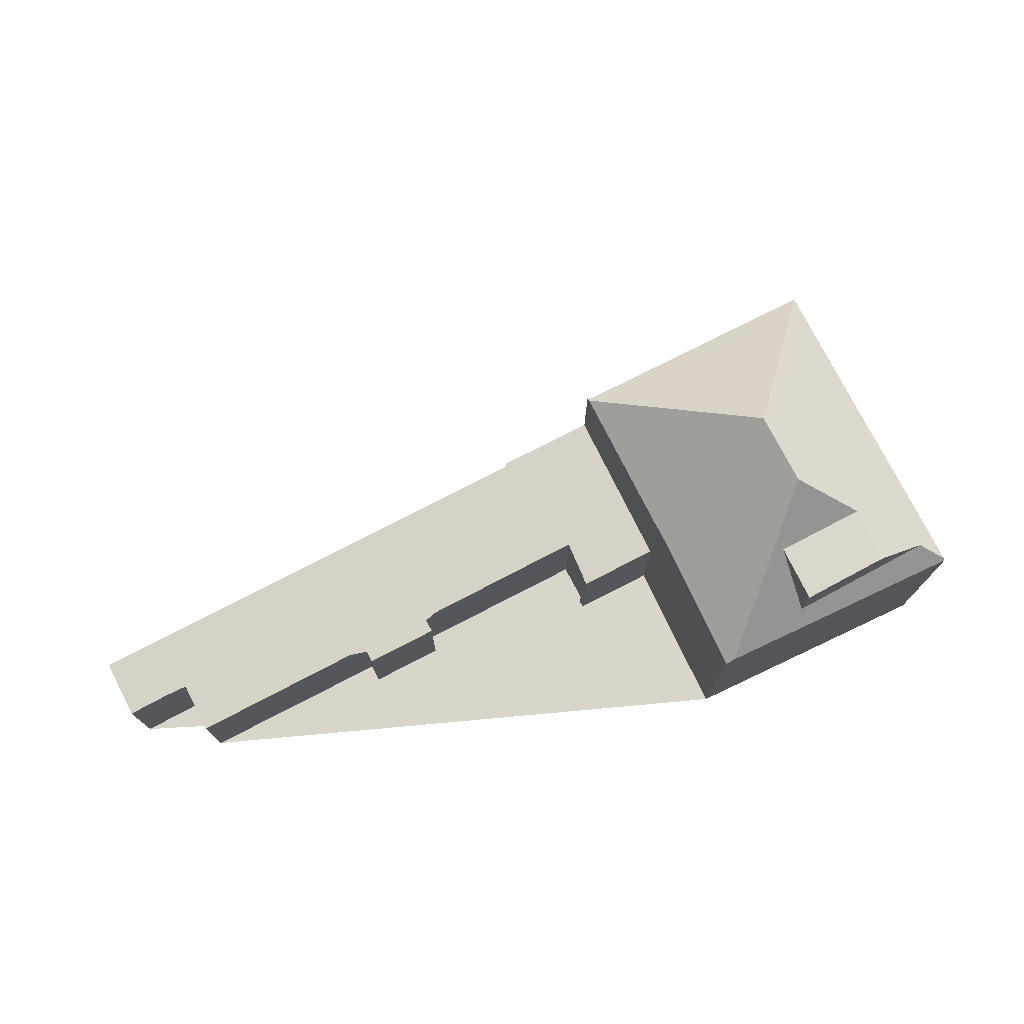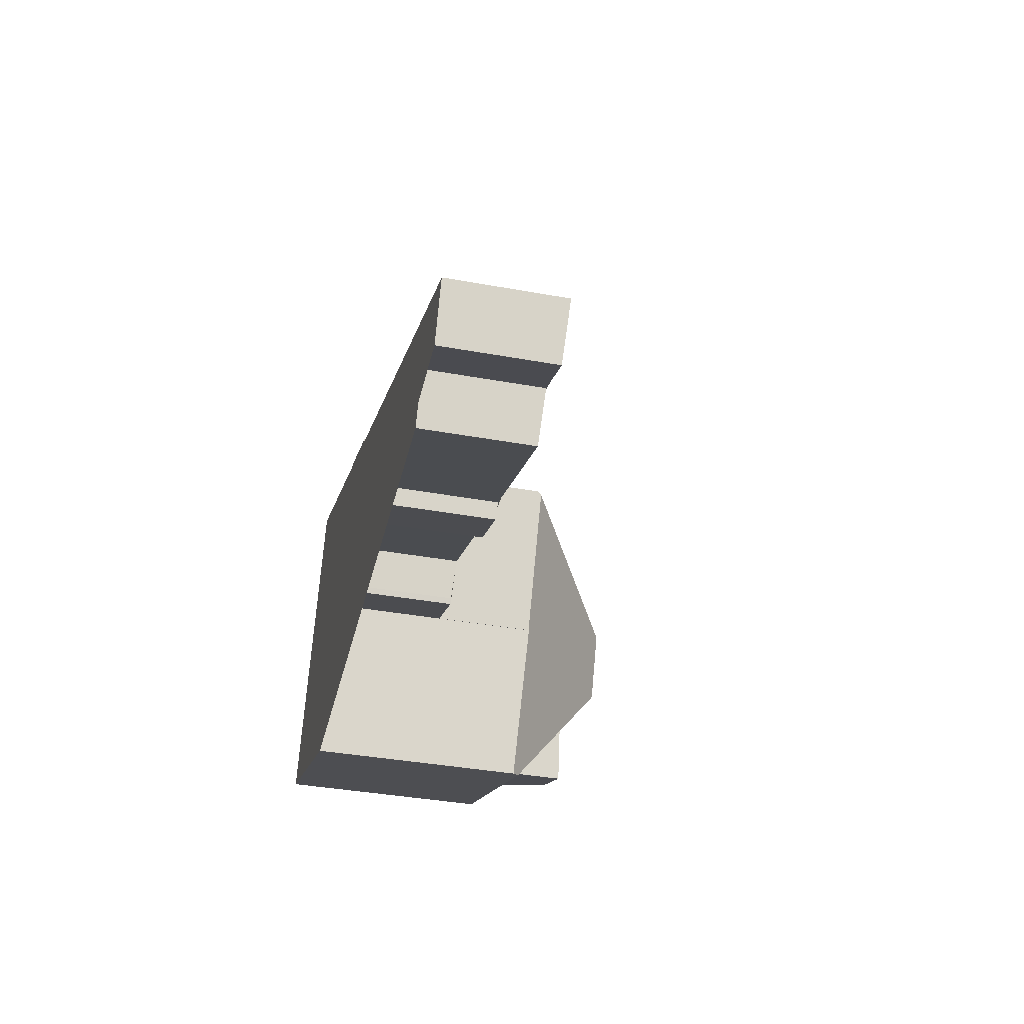
<metadata>
{"format":"obj","ext":"obj","renderer":"f3d","projection":"perspective","resolution":1024,"background":"white","views":[{"elev":74.4,"azim":-3.6,"up":"+Z"},{"elev":-38.5,"azim":-102.9,"up":"+Y"}]}
</metadata>
<code>
v 80.54 -2242 3.81
v 80.45 -2242 3.82
v 80.55 -2242 3.824
v 79.98 -2240 3.894
v 74.47 -2243 3.761
v 74.69 -2243 3.733
v 72.41 -2244 3.679
v 72.19 -2244 3.708
v 66.24 -2246 3.564
v 65.52 -2245 3.654
v 63.54 -2246 3.604
v 62.73 -2244 3.706
v 77.85 -2237 4.069
v 77.82 -2237 4.074
v 85.03 -2246 7.163
v 83.03 -2241 7.301
v 80.94 -2236 7.211
v 80.97 -2236 7.269
v 88.79 -2232 7.242
v 93.09 -2242 7.244
v 78.66 -2241 3.862
v 77.39 -2237 4.057
v 62.87 -2244 3.688
v 77.5 -2238 4.04
v 81.05 -2236 4.126
v 80.9 -2236 4.146
v 83.01 -2241 3.869
v 80.9 -2236 4.146
v 83.01 -2241 3.869
v 85.28 -2246 7.387
v 83.01 -2241 7.283
v 86.6 -2238 10.95
v 87.56 -2240 10.95
v 88.8 -2232 7.274
v 86.6 -2238 10.95
v 87.56 -2240 10.95
v 93.07 -2242 7.309
v 80.9 -2236 7.211
v 80.94 -2236 7.317
v 86.6 -2238 10.95
v 88.8 -2232 7.274
v 86.62 -2242 9.484
v 92.13 -2242 7.93
v 89.73 -2241 9.517
v 87.56 -2240 10.95
v 93.07 -2242 7.309
v 85.28 -2246 7.387
v 87.64 -2235 9.216
v 86.61 -2242 9.461
v 89.73 -2241 9.517
v 83.78 -2237 9.142
v 86.87 -2242 9.465
v 90.36 -2243 9.608
v 83.78 -2237 9.142
v 87.64 -2235 9.216
v 89.73 -2241 9.517
v 87.05 -2242 9.469
v 86.61 -2242 9.461
v 90.8 -2243 9.19
v 87.57 -2236 9.335
v 84.46 -2237 9.575
v 88.26 -2237 9.305
v 90.18 -2241 9.218
v 87.06 -2242 9.451
v 87.57 -2236 9.335
v 84.46 -2237 9.575
v 86.62 -2242 9.484
v 81.05 -2236 7.315
v 81.05 -2236 4.126
v 88.67 -2233 7.496
v 81.3 -2236 7.546
v 81.3 -2236 7.546
v 88.67 -2233 7.496
v 88.91 -2233 7.275
v 80.94 -2236 7.317
v 81.05 -2236 7.315
v 83.01 -2241 7.283
v 83.4 -2242 7.276
v 85.12 -2246 7.247
v 80.94 -2236 7.317
v 80.9 -2236 7.211
v 78.08 -2237 4.08
v 78.25 -2237 4.059
v 79.62 -2240 3.886
v 85.77 -2244 8.151
v 82.58 -2236 8.371
v 85.77 -2244 8.151
v 82.22 -2235 7.54
v 82.58 -2236 8.371
v 86.09 -2245 7.373
v 82.1 -2235 7.266
v 84.45 -2238 9.217
v 83.47 -2239 8.31
v 79.99 -2240 3.892
v 82.38 -2239 3.952
v 82.38 -2239 7.293
v 85.69 -2238 10.37
v 82.38 -2239 7.293
v 82.38 -2239 3.952
v 72.26 -2244 3.699
v 74.51 -2243 3.755
v 88.05 -2237 9.314
v 86.97 -2237 10.34
v 85.69 -2238 10.37
v 84.82 -2238 9.56
v 86.97 -2237 10.34
v 88.09 -2237 9.28
v 90.19 -2236 7.285
v 85.11 -2246 7.248
v 85.02 -2246 7.164
v 86.08 -2245 7.404
v 93.08 -2242 7.275
v 85.3 -2246 7.418
v 85.3 -2246 7.418
v 84.26 -2238 9.038
v 83.68 -2237 9.078
v 86.25 -2243 8.901
v 83.01 -2235 7.535
v 83.68 -2237 9.078
v 86.88 -2245 7.389
v 86.89 -2245 7.358
v 82.89 -2235 7.263
v 86.25 -2243 8.901
v 86.68 -2242 9.579
v 84.85 -2238 9.559
v 84.82 -2238 9.558
v 86.68 -2242 9.579
v 86.73 -2242 9.476
v 84.23 -2237 9.15
v 84.43 -2237 9.554
v 86.74 -2242 9.463
v 84.43 -2237 9.554
v 83.47 -2235 7.532
v 87.69 -2245 7.374
v 87.7 -2245 7.343
v 83.34 -2235 7.261
v 77.38 -2238 4.038
v 78.64 -2241 3.862
v 77.26 -2237 4.054
v 81.67 -2236 7.781
v 81.16 -2236 7.313
v 82.32 -2236 7.768
v 83.11 -2235 7.753
v 78.38 -2238 4.042
v 81.16 -2236 4.111
v 81.16 -2236 7.313
v 81.16 -2236 4.111
v 63.1 -2245 3.66
v 77.51 -2238 4.02
v 77.62 -2238 4.023
v 81.67 -2236 7.781
v 88.58 -2233 7.644
v 88.58 -2233 7.644
v 83.57 -2235 7.744
v 88.97 -2233 7.275
v 90.18 -2236 7.291
v 93.06 -2242 7.315
v 88.8 -2232 7.28
v 88.96 -2233 7.281
v 93.06 -2242 7.315
v 88.9 -2233 7.281
v 93.09 -2243 7.244
v 93.07 -2242 7.275
v 88.8 -2232 7.28
v 88.78 -2232 7.242
v 91.29 -2242 8.48
v 89.07 -2236 8.344
v 87.85 -2233 7.502
v 87.92 -2233 7.657
v 88.2 -2234 8.29
v 88.2 -2234 8.29
v 91.79 -2243 7.299
v 91.8 -2243 7.268
v 87.74 -2233 7.246
v 91.53 -2242 8.495
v 91.53 -2242 7.913
v 83.35 -2237 8.864
v 83.59 -2237 8.87
v 78.81 -2239 3.988
v 81.64 -2237 4.049
v 81.64 -2237 7.305
v 81.64 -2237 4.049
v 63.2 -2245 3.647
v 77.88 -2239 3.967
v 81.64 -2237 7.305
v 89.6 -2234 7.286
v 88.5 -2235 8.309
v 83.35 -2237 8.864
v 89.61 -2234 7.281
v 87.79 -2235 8.973
v 87.79 -2235 8.973
v 77.96 -2239 3.969
v 84.11 -2236 8.883
v 82.79 -2237 8.357
v 85.57 -2245 7.842
v 82.94 -2239 7.813
v 85.57 -2245 7.842
v 85.77 -2245 7.409
v 81.7 -2236 7.8
v 82.19 -2237 7.805
v 81.69 -2236 7.781
v 85.78 -2245 7.378
v 81.7 -2236 7.8
v 81.57 -2236 7.544
v 81.44 -2235 7.268
v 80.52 -2242 3.812
v 81.95 -2241 3.844
v 85.26 -2240 9.308
v 84.91 -2240 8.993
v 84.11 -2240 8.266
v 83.62 -2240 7.821
v 88.76 -2238 9.377
v 87.06 -2239 10.95
v 87.06 -2239 10.95
v 85.54 -2240 9.566
v 90.99 -2238 7.298
v 89.82 -2238 8.39
v 83.05 -2241 7.3
v 91 -2238 7.292
v 88.86 -2238 9.277
v 85.5 -2240 9.531
v 84.97 -2245 7.25
v 84.89 -2245 7.173
v 85.93 -2245 7.756
v 86.72 -2245 7.778
v 85.51 -2245 7.744
v 85.61 -2245 7.747
v 85.51 -2245 7.744
v 92.78 -2242 7.312
v 92.13 -2242 7.93
v 87.75 -2244 7.807
v 92.78 -2242 7.306
v 90.36 -2243 9.608
v 87.49 -2244 7.799
v 91.53 -2242 7.913
v 92.13 -2242 7.93
v 91.53 -2242 8.495
v 90.8 -2243 9.19
v 90.36 -2243 9.608
v 87.75 -2244 9.423
v 87.75 -2244 9.562
v 71.29 -2242 3.823
v 72.27 -2244 3.699
v 72.43 -2244 3.679
v 70.71 -2240 3.897
v 70.84 -2241 3.88
v 71.02 -2241 3.858
v 63.25 -2245 3.648
v 63.56 -2246 3.605
v 62.82 -2244 3.708
v 62.95 -2244 3.69
v 63.16 -2245 3.661
v 85.96 -2240 9.95
v 85.29 -2238 9.996
v 84.93 -2237 9.539
v 85.13 -2237 10.01
v 87.75 -2244 9.562
v 87.75 -2244 9.423
v 86.88 -2242 9.886
v 84.05 -2235 7.528
v 84.14 -2235 7.732
v 87.93 -2245 7.37
v 87.95 -2245 7.339
v 83.93 -2234 7.259
v 87.75 -2244 7.807
v 84.65 -2236 8.896
v 87.06 -2242 9.451
v 87.05 -2242 9.469
v 87.75 -2244 9.562
v 87.75 -2244 7.807
v 85.13 -2237 10.01
v 87.05 -2242 9.469
v 86.88 -2242 9.886
v 84.76 -2236 9.16
v 83.99 -2237 9.165
v 83.88 -2237 9.064
v 79.12 -2239 3.949
v 81.94 -2238 4.01
v 81.94 -2238 7.3
v 81.94 -2238 4.01
v 63.51 -2245 3.608
v 63.54 -2245 3.608
v 84.86 -2237 9.544
v 84.93 -2237 9.546
v 82.49 -2238 7.808
v 81.94 -2238 7.3
v 87.41 -2236 9.607
v 89.9 -2235 7.289
v 88.78 -2235 8.326
v 89.91 -2235 7.283
v 87.8 -2236 9.24
v 83.08 -2238 8.337
v 84.39 -2237 9.533
v 84.42 -2237 9.533
v 78.22 -2240 3.929
v 71.6 -2242 3.784
v 78.17 -2240 3.928
v 64.82 -2245 3.636
v 65.54 -2245 3.652
v 84.39 -2237 9.533
v 87.41 -2236 9.607
v 87.71 -2236 9.329
v 65.6 -2245 3.653
v 66.29 -2246 3.565
v 65.29 -2244 3.692
v 64.79 -2243 3.755
v 64.93 -2243 3.738
v 65.14 -2244 3.711
v 80.52 -2242 3.812
v 80.54 -2242 3.81
v 80.54 -2242 0
v 80.52 -2242 0
v 80.55 -2242 3.824
v 80.45 -2242 3.82
v 80.45 -2242 0
v 80.55 -2242 -4.441e-16
v 79.99 -2240 3.892
v 80.55 -2242 3.824
v 80.55 -2242 -4.441e-16
v 79.99 -2240 -4.441e-16
v 79.62 -2240 3.886
v 79.98 -2240 3.894
v 79.98 -2240 4.441e-16
v 79.62 -2240 0
v 74.51 -2243 3.755
v 74.47 -2243 3.761
v 74.47 -2243 -4.441e-16
v 74.51 -2243 0
v 72.43 -2244 3.679
v 74.69 -2243 3.733
v 74.69 -2243 0
v 72.43 -2244 -4.441e-16
v 72.26 -2244 3.699
v 72.41 -2244 3.679
v 72.41 -2244 4.441e-16
v 72.26 -2244 0
v 66.29 -2246 3.565
v 72.19 -2244 3.708
v 72.19 -2244 0
v 66.29 -2246 0
v 65.54 -2245 3.652
v 66.24 -2246 3.564
v 66.24 -2246 0
v 65.54 -2245 -4.441e-16
v 64.82 -2245 3.636
v 65.52 -2245 3.654
v 65.52 -2245 0
v 64.82 -2245 0
v 63.51 -2245 3.608
v 63.54 -2246 3.604
v 63.54 -2246 0
v 63.51 -2245 0
v 62.82 -2244 3.708
v 62.73 -2244 3.706
v 62.73 -2244 0
v 62.82 -2244 -4.441e-16
v 77.82 -2237 4.074
v 77.85 -2237 4.069
v 77.85 -2237 -8.882e-16
v 77.82 -2237 0
v 78.08 -2237 4.08
v 77.82 -2237 4.074
v 77.82 -2237 0
v 78.08 -2237 0
v 85.02 -2246 7.164
v 85.03 -2246 7.163
v 85.03 -2246 0
v 85.02 -2246 -8.882e-16
v 83.01 -2241 7.283
v 83.03 -2241 7.301
v 83.03 -2241 0
v 83.01 -2241 -8.882e-16
v 80.97 -2236 7.269
v 80.94 -2236 7.211
v 80.94 -2236 0
v 80.97 -2236 0
v 81.44 -2235 7.268
v 80.97 -2236 7.269
v 80.97 -2236 0
v 81.44 -2235 0
v 88.8 -2232 7.274
v 88.79 -2232 7.242
v 88.79 -2232 0
v 88.8 -2232 0
v 93.09 -2243 7.244
v 93.09 -2242 7.244
v 93.09 -2242 -8.882e-16
v 93.09 -2243 8.882e-16
v 78.64 -2241 3.862
v 78.66 -2241 3.862
v 78.66 -2241 -4.441e-16
v 78.64 -2241 0
v 77.85 -2237 4.069
v 77.39 -2237 4.057
v 77.39 -2237 0
v 77.85 -2237 -8.882e-16
v 62.73 -2244 3.706
v 62.87 -2244 3.688
v 62.87 -2244 4.441e-16
v 62.73 -2244 0
v 81.95 -2241 3.844
v 83.01 -2241 3.869
v 83.01 -2241 4.441e-16
v 81.95 -2241 4.441e-16
v 93.08 -2242 7.275
v 93.07 -2242 7.309
v 93.07 -2242 0
v 93.08 -2242 8.882e-16
v 88.91 -2233 7.275
v 88.8 -2232 7.274
v 88.8 -2232 0
v 88.91 -2233 -8.882e-16
v 85.12 -2246 7.247
v 85.28 -2246 7.387
v 85.28 -2246 8.882e-16
v 85.12 -2246 8.882e-16
v 88.97 -2233 7.275
v 88.91 -2233 7.275
v 88.91 -2233 -8.882e-16
v 88.97 -2233 0
v 83.05 -2241 7.3
v 83.4 -2242 7.276
v 83.4 -2242 8.882e-16
v 83.05 -2241 0
v 85.03 -2246 7.163
v 85.12 -2246 7.247
v 85.12 -2246 8.882e-16
v 85.03 -2246 0
v 80.94 -2236 7.211
v 80.9 -2236 7.211
v 80.9 -2236 0
v 80.94 -2236 0
v 80.9 -2236 4.146
v 78.08 -2237 4.08
v 78.08 -2237 0
v 80.9 -2236 0
v 78.66 -2241 3.862
v 79.62 -2240 3.886
v 79.62 -2240 0
v 78.66 -2241 -4.441e-16
v 85.78 -2245 7.378
v 86.09 -2245 7.373
v 86.09 -2245 0
v 85.78 -2245 8.882e-16
v 82.89 -2235 7.263
v 82.1 -2235 7.266
v 82.1 -2235 0
v 82.89 -2235 0
v 79.98 -2240 3.894
v 79.99 -2240 3.892
v 79.99 -2240 -4.441e-16
v 79.98 -2240 4.441e-16
v 72.19 -2244 3.708
v 72.26 -2244 3.699
v 72.26 -2244 0
v 72.19 -2244 0
v 74.69 -2243 3.733
v 74.51 -2243 3.755
v 74.51 -2243 0
v 74.69 -2243 0
v 91 -2238 7.292
v 90.19 -2236 7.285
v 90.19 -2236 8.882e-16
v 91 -2238 0
v 84.89 -2245 7.173
v 85.02 -2246 7.164
v 85.02 -2246 -8.882e-16
v 84.89 -2245 -8.882e-16
v 93.09 -2242 7.244
v 93.08 -2242 7.275
v 93.08 -2242 8.882e-16
v 93.09 -2242 -8.882e-16
v 86.09 -2245 7.373
v 86.89 -2245 7.358
v 86.89 -2245 8.882e-16
v 86.09 -2245 0
v 83.34 -2235 7.261
v 82.89 -2235 7.263
v 82.89 -2235 0
v 83.34 -2235 0
v 86.89 -2245 7.358
v 87.7 -2245 7.343
v 87.7 -2245 8.882e-16
v 86.89 -2245 8.882e-16
v 83.93 -2234 7.259
v 83.34 -2235 7.261
v 83.34 -2235 0
v 83.93 -2234 0
v 74.47 -2243 3.761
v 78.64 -2241 3.862
v 78.64 -2241 0
v 74.47 -2243 -4.441e-16
v 77.39 -2237 4.057
v 77.26 -2237 4.054
v 77.26 -2237 -8.882e-16
v 77.39 -2237 0
v 62.87 -2244 3.688
v 63.1 -2245 3.66
v 63.1 -2245 0
v 62.87 -2244 4.441e-16
v 89.61 -2234 7.281
v 88.97 -2233 7.275
v 88.97 -2233 0
v 89.61 -2234 0
v 91.8 -2243 7.268
v 93.09 -2243 7.244
v 93.09 -2243 8.882e-16
v 91.8 -2243 8.882e-16
v 88.79 -2232 7.242
v 88.78 -2232 7.242
v 88.78 -2232 -8.882e-16
v 88.79 -2232 0
v 87.95 -2245 7.339
v 91.8 -2243 7.268
v 91.8 -2243 8.882e-16
v 87.95 -2245 0
v 88.78 -2232 7.242
v 87.74 -2233 7.246
v 87.74 -2233 -8.882e-16
v 88.78 -2232 -8.882e-16
v 63.1 -2245 3.66
v 63.2 -2245 3.647
v 63.2 -2245 0
v 63.1 -2245 0
v 89.91 -2235 7.283
v 89.61 -2234 7.281
v 89.61 -2234 0
v 89.91 -2235 0
v 85.28 -2246 7.387
v 85.78 -2245 7.378
v 85.78 -2245 8.882e-16
v 85.28 -2246 8.882e-16
v 82.1 -2235 7.266
v 81.44 -2235 7.268
v 81.44 -2235 0
v 82.1 -2235 0
v 80.45 -2242 3.82
v 80.52 -2242 3.812
v 80.52 -2242 0
v 80.45 -2242 0
v 80.54 -2242 3.81
v 81.95 -2241 3.844
v 81.95 -2241 4.441e-16
v 80.54 -2242 0
v 83.03 -2241 7.301
v 83.05 -2241 7.3
v 83.05 -2241 0
v 83.03 -2241 0
v 92.78 -2242 7.306
v 91 -2238 7.292
v 91 -2238 0
v 92.78 -2242 8.882e-16
v 83.4 -2242 7.276
v 84.89 -2245 7.173
v 84.89 -2245 -8.882e-16
v 83.4 -2242 8.882e-16
v 93.07 -2242 7.309
v 92.78 -2242 7.306
v 92.78 -2242 8.882e-16
v 93.07 -2242 0
v 72.41 -2244 3.679
v 72.43 -2244 3.679
v 72.43 -2244 -4.441e-16
v 72.41 -2244 4.441e-16
v 77.26 -2237 4.054
v 70.71 -2240 3.897
v 70.71 -2240 4.441e-16
v 77.26 -2237 -8.882e-16
v 63.54 -2246 3.604
v 63.56 -2246 3.605
v 63.56 -2246 -4.441e-16
v 63.54 -2246 0
v 64.79 -2243 3.755
v 62.82 -2244 3.708
v 62.82 -2244 -4.441e-16
v 64.79 -2243 0
v 87.7 -2245 7.343
v 87.95 -2245 7.339
v 87.95 -2245 0
v 87.7 -2245 8.882e-16
v 87.74 -2233 7.246
v 83.93 -2234 7.259
v 83.93 -2234 0
v 87.74 -2233 -8.882e-16
v 63.2 -2245 3.647
v 63.51 -2245 3.608
v 63.51 -2245 0
v 63.2 -2245 0
v 90.19 -2236 7.285
v 89.91 -2235 7.283
v 89.91 -2235 0
v 90.19 -2236 8.882e-16
v 63.56 -2246 3.605
v 64.82 -2245 3.636
v 64.82 -2245 0
v 63.56 -2246 -4.441e-16
v 65.52 -2245 3.654
v 65.54 -2245 3.652
v 65.54 -2245 -4.441e-16
v 65.52 -2245 0
v 66.24 -2246 3.564
v 66.29 -2246 3.565
v 66.29 -2246 0
v 66.24 -2246 0
v 70.71 -2240 3.897
v 64.79 -2243 3.755
v 64.79 -2243 0
v 70.71 -2240 4.441e-16
v 93.09 -2242 0
v 85.03 -2246 0
v 83.03 -2241 0
v 80.54 -2242 0
v 80.45 -2242 0
v 80.55 -2242 0
v 79.98 -2240 0
v 74.47 -2243 0
v 74.69 -2243 0
v 72.41 -2244 0
v 72.19 -2244 0
v 66.24 -2246 0
v 65.52 -2245 0
v 63.54 -2246 0
v 62.73 -2244 0
v 77.85 -2237 0
v 77.82 -2237 0
v 80.94 -2236 0
v 80.97 -2236 0
v 88.79 -2232 0
f 294 130 293
f 131 49 42 128
f 244 7 100 243
f 251 23 12 250
f 83 24 22 13 14 82
f 277 84 21 295
f 212 62 220
f 99 29 31 98
f 128 42 127
f 258 59 53 257
f 239 56 63 238
f 241 57 64 240
f 267 52 272
f 199 151 201
f 202 30 114 198
f 301 65 302
f 271 104 254
f 176 43 175
f 106 35 97
f 161 70 158
f 237 166 230
f 240 64 231
f 302 65 48 291
f 132 66 105 126
f 68 39 38 28 69
f 204 72 80 81 17 18 205
f 159 153 70 161
f 75 71 76
f 223 78 222
f 276 116 51 275
f 82 26 25 83
f 207 1 206
f 141 76 71 140
f 178 119 177
f 121 90 111 120
f 118 88 91 122
f 209 115 92 208
f 278 95 94 4 84 277
f 211 196 93 210
f 280 99 98 279
f 282 249 11 281
f 213 32 103 102 62 212
f 254 104 40 214 253
f 284 256 61 283
f 107 62 102
f 126 105 125
f 217 167 156 216
f 109 79 15 110
f 225 120 111 224
f 113 47 79 109
f 227 198 114 226
f 194 86 188
f 193 129 54 119 178
f 135 121 120 134
f 133 118 122 136
f 210 93 115 209
f 234 134 120 225
f 221 125 215
f 208 92 126 125 221
f 272 52 128 127 273
f 283 61 130 294
f 128 52 131
f 275 51 300
f 274 129 193 266
f 163 112 20 162
f 165 19 34 164
f 160 37 112 163
f 295 21 138 297
f 139 22 24 137
f 203 86 194 200
f 142 88 118 143
f 144 83 25 145
f 146 68 69 147
f 252 148 23 251
f 150 24 83 144
f 201 151 72 204
f 261 154 133 260
f 149 137 24 150
f 187 170 153 159 186
f 143 118 133 154
f 216 156 108 219
f 186 159 155 189
f 158 41 74 161
f 263 135 134 262
f 260 133 136 264
f 262 134 234 265
f 161 74 155 159
f 220 62 107 167 217
f 168 73 152 169
f 191 170 187
f 172 163 162 173
f 174 165 164 73 168
f 236 160 163 172 235
f 270 176 175 59 258
f 238 63 166 237
f 169 152 171
f 177 89 142 143 178
f 179 144 145 180
f 181 146 147 182
f 248 183 148 252
f 289 187 186 288
f 288 186 189 290
f 291 48 191 187 289
f 192 150 144 179
f 266 193 154 261
f 184 149 150 192
f 285 200 194 292
f 292 194 188 116 276
f 178 143 154 193
f 218 16 77 96 196 211
f 224 111 198 227
f 286 185 200 285
f 201 142 89 199
f 198 111 90 202
f 200 185 141 140 203
f 204 88 142 201
f 205 91 88 204
f 206 2 3 94 95 27 207
f 208 58 123 209
f 210 85 195 211
f 212 56 33 213
f 253 214 45 259
f 230 166 217 216 229
f 222 78 218 211 195 228
f 229 216 219 232
f 217 166 63 220
f 220 63 56 212
f 215 124 67 221
f 221 67 58 208
f 209 123 85 210
f 222 109 110 223
f 224 87 117 225
f 226 197 227
f 227 197 87 224
f 229 157 230
f 228 113 109 222
f 232 46 157 229
f 265 234 131 52 267
f 225 117 49 131 234
f 297 138 5 101 243 296
f 243 101 6 244
f 245 139 137 246
f 247 149 184 242
f 246 137 149 247
f 298 249 282
f 307 251 250 306
f 305 248 252 308
f 308 252 251 307
f 253 215 125 105 254
f 287 106 97 256 284
f 259 124 215 253
f 260 168 169 261
f 262 172 173 263
f 264 174 168 260
f 265 235 172 262
f 261 169 171 190 266
f 268 44 233 269
f 254 105 66 271
f 273 36 50 272
f 274 55 60 255
f 266 190 55 274
f 275 92 115 276
f 277 179 180 278
f 279 181 182 280
f 281 183 248 282
f 283 255 284
f 285 196 96 286
f 288 156 167 289
f 290 108 156 288
f 289 167 107 291
f 292 93 196 285
f 276 115 93 292
f 293 54 129 294
f 295 192 179 277
f 296 242 184 297
f 304 9 299 303
f 303 299 10 298 282 248 305
f 302 102 103 301
f 291 107 102 302
f 294 129 274 255 283
f 300 132 126 92 275
f 297 184 192 295
f 284 255 60 287
f 303 296 243 100 8 304
f 305 242 296 303
f 306 245 246 307
f 308 247 242 305
f 307 246 247 308
f 310 311 312 309
f 314 315 316 313
f 318 319 320 317
f 322 323 324 321
f 326 327 328 325
f 330 331 332 329
f 334 335 336 333
f 338 339 340 337
f 342 343 344 341
f 346 347 348 345
f 350 351 352 349
f 354 355 356 353
f 358 359 360 357
f 362 363 364 361
f 366 367 368 365
f 370 371 372 369
f 374 375 376 373
f 378 379 380 377
f 382 383 384 381
f 386 387 388 385
f 390 391 392 389
f 394 395 396 393
f 398 399 400 397
f 402 403 404 401
f 406 407 408 405
f 410 411 412 409
f 414 415 416 413
f 418 419 420 417
f 422 423 424 421
f 426 427 428 425
f 430 431 432 429
f 434 435 436 433
f 438 439 440 437
f 442 443 444 441
f 446 447 448 445
f 450 451 452 449
f 454 455 456 453
f 458 459 460 457
f 462 463 464 461
f 466 467 468 465
f 470 471 472 469
f 474 475 476 473
f 478 479 480 477
f 482 483 484 481
f 486 487 488 485
f 490 491 492 489
f 494 495 496 493
f 498 499 500 497
f 502 503 504 501
f 506 507 508 505
f 510 511 512 509
f 514 515 516 513
f 518 519 520 517
f 522 523 524 521
f 526 527 528 525
f 530 531 532 529
f 534 535 536 533
f 538 539 540 537
f 542 543 544 541
f 546 547 548 545
f 550 551 552 549
f 554 555 556 553
f 558 559 560 557
f 562 563 564 561
f 566 567 568 565
f 570 571 572 569
f 574 575 576 573
f 578 579 580 577
f 582 583 584 581
f 586 587 588 585
f 590 591 592 589
f 594 595 596 593
f 598 599 600 597
f 602 603 604 601
f 606 607 608 605
f 610 611 612 613 614 615 616 617 618 619 620 621 622 623 624 625 626 627 628 609

</code>
